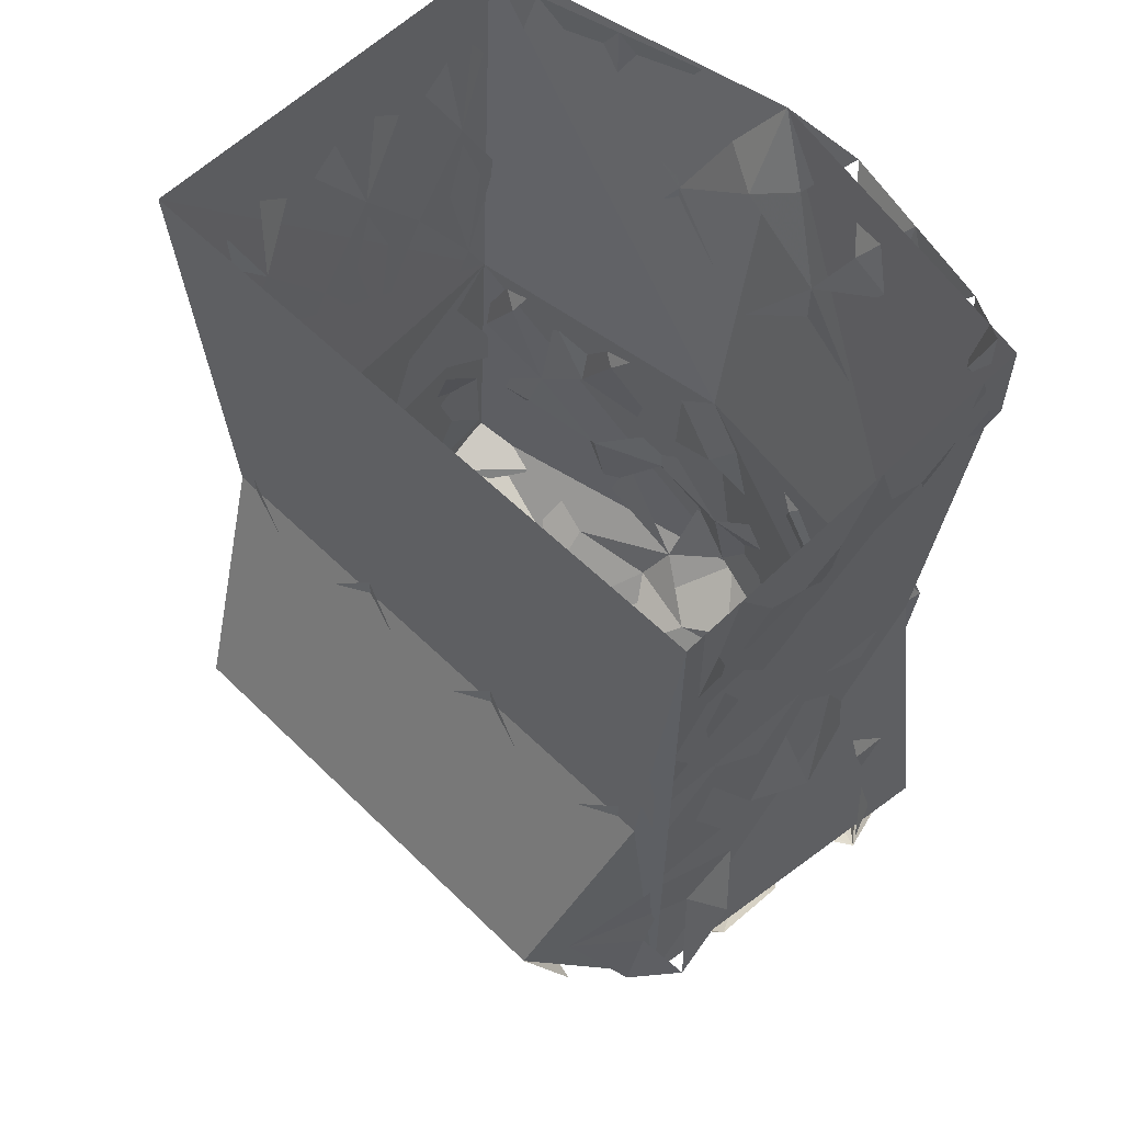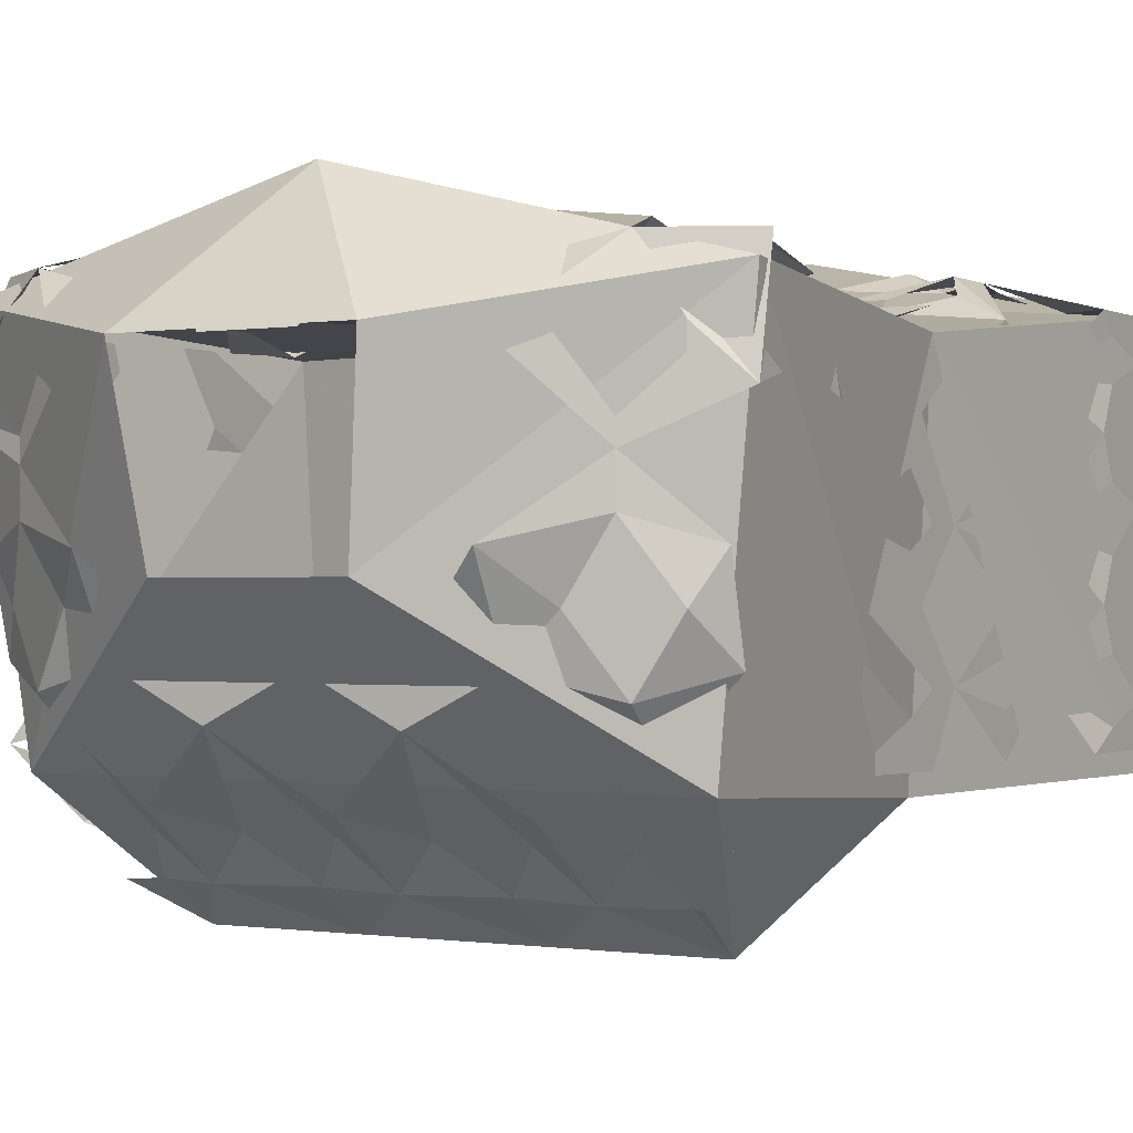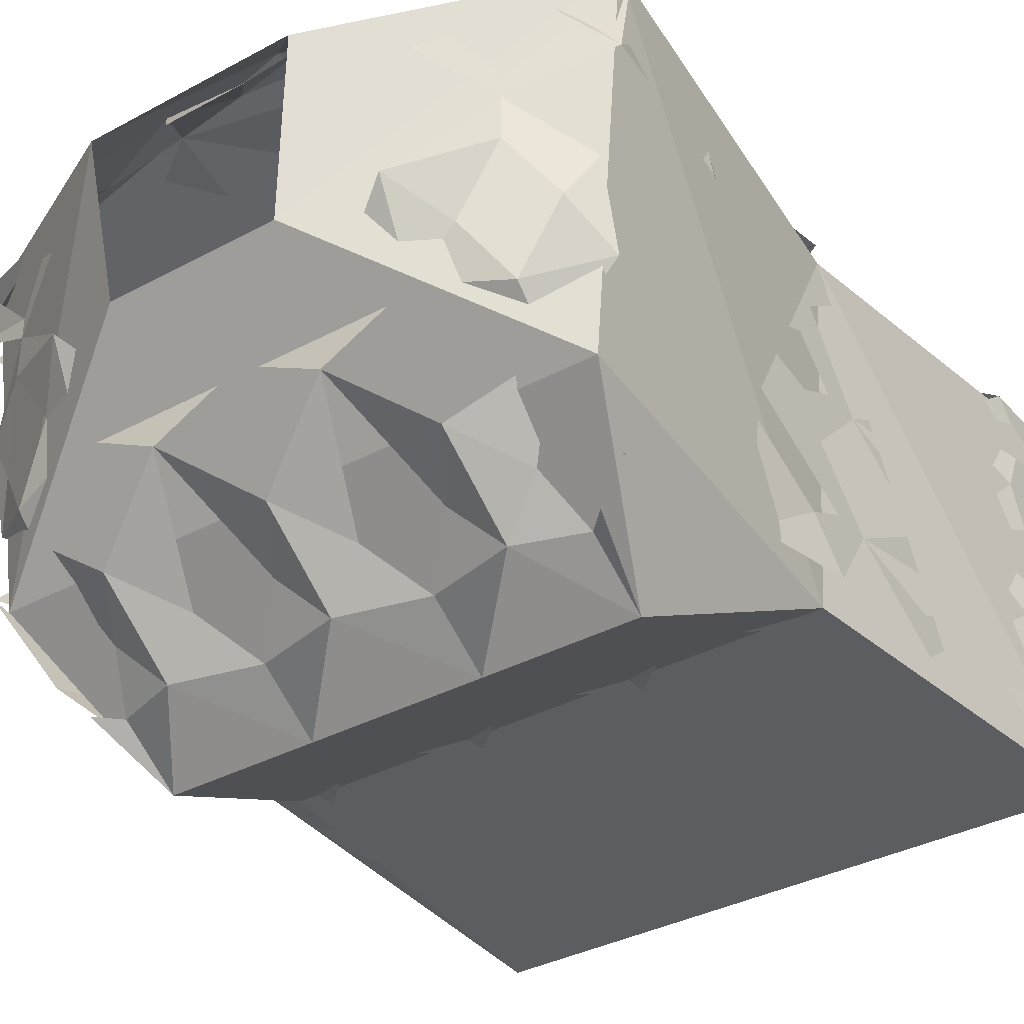
<metadata>
{"format":"obj","ext":"obj","renderer":"f3d","projection":"perspective","resolution":1024,"background":"white","views":[{"elev":59.3,"azim":-135.0,"up":"+Y"},{"elev":-0.5,"azim":30.3,"up":"+Z"},{"elev":-35.5,"azim":35.5,"up":"+Z"}]}
</metadata>
<code>
v 0.03125 -1.07 -0.08594
v 0.04688 -1.031 -0.08594
v 0.0625 -1.047 -0.08594
v 0.0625 -1.031 -0.08594
v 0.07812 -1.031 -0.08594
v 0.09375 -1.07 -0.08594
v 0 -1.047 -0.08594
v 0.01562 -1.031 -0.08594
v 0 -1.031 -0.08594
v 0.03125 -1.008 -0.08594
v 0.03125 -0.9844 -0.08594
v -0.09375 -1.07 -0.08594
v -0.07812 -1.031 -0.08594
v -0.0625 -1.047 -0.08594
v -0.0625 -1.031 -0.08594
v -0.04688 -1.031 -0.08594
v -0.03125 -1.07 -0.08594
v -0.01562 -1.031 -0.08594
v -0.03125 -1.008 -0.08594
v -0.03125 -0.9844 -0.08594
v 0 -1.188 -0.1094
v 0.03125 -1.156 -0.125
v 0.03125 -1.18 -0.1094
v 0.01562 -1.195 -0.09375
v 0 -1.219 -0.08594
v -0.01562 -1.195 -0.09375
v -0.03125 -1.18 -0.1094
v -0.03125 -1.156 -0.125
v -0.0625 -1.188 -0.1094
v -0.04688 -1.195 -0.09375
v -0.0625 -1.219 -0.08594
v -0.07812 -1.195 -0.09375
v -0.08594 -1.18 -0.1094
v -0.08594 -1.156 -0.125
v -0.09375 -1.188 -0.1094
v 0.0625 -1.188 -0.1094
v 0.04688 -1.195 -0.09375
v 0.0625 -1.219 -0.08594
v 0.03125 -1.234 -0.0625
v 0.08594 -1.156 -0.125
v 0.08594 -1.18 -0.1094
v 0.07812 -1.195 -0.09375
v 0.09375 -1.211 -0.07031
v 0.09375 -1.188 -0.1094
v -0.09375 -1.219 -0.0625
v -0.03125 -1.234 -0.0625
v 0 -1.102 -0.09375
v 0.03125 -1.086 -0.08594
v 0.01562 -1.109 -0.09375
v 0 -1.125 -0.1016
v -0.01562 -1.109 -0.09375
v -0.03125 -1.086 -0.08594
v -0.0625 -1.102 -0.09375
v -0.04688 -1.109 -0.09375
v -0.0625 -1.125 -0.1016
v -0.07812 -1.109 -0.09375
v -0.09375 -1.086 -0.08594
v 0.0625 -1.102 -0.09375
v 0.04688 -1.109 -0.09375
v 0.0625 -1.125 -0.1016
v 0.09375 -1.086 -0.08594
v 0.07812 -1.109 -0.09375
v 0.1094 -1.062 -0.007812
v 0.1094 -1.023 0
v 0.1094 -1.023 0.01562
v 0.1094 -1 -0.007812
v 0.1094 -0.9922 -0.007812
v 0.1094 -1.023 -0.03125
v 0.1094 -1.023 -0.01562
v 0.1094 -1.062 0.03906
v 0.1094 -1.023 0.04688
v 0.1094 -1.023 0.05469
v 0.1094 -1 0.03906
v 0.1094 -0.9922 0.03906
v 0.1094 -1.023 0.03125
v 0.1094 -1.062 -0.05469
v 0.1094 -1.023 -0.04688
v 0.1094 -1.008 -0.05469
v 0.1094 -0.9922 -0.05469
v 0.1094 -1.023 -0.07812
v 0.1094 -1.023 -0.0625
v 0.05469 -1.023 0.0625
v 0.03906 -1.031 0.07031
v 0.03125 -1.062 0.0625
v 0.03125 -1.008 0.07031
v 0.03125 -0.9844 0.07031
v 0 -1.031 0.07031
v 0.007812 -1.031 0.07031
v 0.09375 -1.023 0.0625
v 0.08594 -1.062 0.05469
v 0.08594 -1.008 0.07031
v 0.08594 -0.9844 0.07031
v 0.07031 -1.023 0.0625
v -0.07031 -1.023 0.0625
v -0.08594 -1.023 0.0625
v -0.09375 -1.062 0.05469
v -0.09375 -1.008 0.07031
v -0.09375 -0.9844 0.07031
v -0.1094 -1.023 0.04688
v -0.1016 -1.023 0.0625
v -0.02344 -1.031 0.07031
v -0.03125 -1.062 0.0625
v -0.03125 -1.008 0.07031
v -0.03125 -0.9844 0.07031
v -0.04688 -1.031 0.07031
v 0.03125 -1.164 0.07031
v 0.03125 -1.141 0.07031
v 0 -1.172 0.07031
v 0.01562 -1.188 0.07812
v 0 -1.211 0.07812
v 0.02344 -1.227 0.07031
v 0.0625 -1.172 0.0625
v 0.04688 -1.188 0.07031
v 0.0625 -1.211 0.07031
v 0.07812 -1.188 0.07031
v 0.09375 -1.164 0.05469
v 0.08594 -1.141 0.05469
v 0.1172 -1.172 0.05469
v 0.1094 -1.188 0.0625
v 0.1172 -1.203 0.0625
v 0.09375 -1.227 0.0625
v -0.09375 -1.164 0.05469
v -0.09375 -1.141 0.05469
v -0.1172 -1.172 0.05469
v -0.1016 -1.188 0.0625
v -0.1172 -1.211 0.0625
v -0.09375 -1.227 0.0625
v -0.125 -1.227 0.02344
v -0.1094 -1.234 0.03906
v -0.1094 -1.234 0.03125
v -0.09375 -1.234 0.01562
v -0.09375 -1.234 0.007812
v -0.0625 -1.25 0.03906
v -0.07812 -1.242 0.03906
v -0.07812 -1.242 0.04688
v -0.0625 -1.234 0.05469
v -0.04688 -1.258 0.03906
v -0.03125 -1.242 0.0625
v -0.03906 -1.227 0.07031
v 0 -1.242 0.05469
v 0.01562 -1.258 0.03906
v 0.03125 -1.242 0.0625
v 0.0625 -1.234 0.05469
v 0.04688 -1.258 0.03906
v 0.0625 -1.25 0.03906
v 0.07812 -1.242 0.04688
v -0.0625 -1.172 0.0625
v -0.07812 -1.188 0.07031
v -0.0625 -1.211 0.07031
v -0.04688 -1.188 0.07031
v -0.03125 -1.164 0.07031
v -0.03125 -1.141 0.07031
v -0.01562 -1.188 0.07812
v 0.03125 -1.078 0.0625
v 0 -1.078 0.0625
v 0.01562 -1.094 0.0625
v 0 -1.117 0.0625
v 0.0625 -1.078 0.0625
v 0.04688 -1.094 0.05469
v 0.0625 -1.117 0.05469
v 0.07812 -1.094 0.05469
v 0.08594 -1.078 0.05469
v 0.1094 -1.078 0.05469
v 0.09375 -1.094 0.04688
v 0.1094 -1.117 0.04688
v -0.09375 -1.078 0.05469
v -0.1094 -1.078 0.05469
v -0.1016 -1.094 0.04688
v -0.1094 -1.117 0.04688
v -0.0625 -1.078 0.0625
v -0.07812 -1.094 0.05469
v -0.0625 -1.117 0.05469
v -0.04688 -1.094 0.05469
v -0.03125 -1.078 0.0625
v -0.01562 -1.094 0.0625
v -0.01562 -1.258 0.03906
v 0.125 -1.219 0.02344
v 0.125 -1.211 0.0625
v 0.1094 -1.227 0.03906
v 0.1094 -1.227 0.03125
v 0.09375 -1.234 0.01562
v 0.09375 -1.234 0.007812
v 0.07812 -1.242 0.03906
v -0.1172 -1.211 -0.04688
v -0.09375 -1.227 -0.05469
v -0.1094 -1.219 -0.03125
v -0.1172 -1.219 -0.01562
v -0.09375 -1.234 -0.007812
v -0.0625 -1.25 -0.01562
v -0.07812 -1.234 -0.03125
v -0.0625 -1.234 -0.04688
v -0.04688 -1.242 -0.03125
v -0.03125 -1.234 -0.04688
v 0 -1.234 -0.04688
v -0.01562 -1.242 -0.03125
v 0 -1.25 -0.02344
v 0.01562 -1.242 -0.03125
v 0.03125 -1.234 -0.04688
v 0.0625 -1.234 -0.04688
v 0.04688 -1.242 -0.03125
v 0.0625 -1.25 -0.01562
v 0.07812 -1.234 -0.03125
v 0.09375 -1.234 -0.007812
v 0.1172 -1.219 -0.01562
v 0.1094 -1.227 -0.03125
v 0.1172 -1.211 -0.04688
v 0.09375 -1.227 -0.05469
v 0.1094 -1.078 -0.07812
v 0.1094 -1.078 -0.05469
v 0.1094 -1.094 -0.0625
v 0.1016 -1.117 -0.07812
v 0.1094 -1.125 -0.04688
v 0.1094 -1.133 0.02344
v 0.1172 -1.164 0.04688
v 0.1172 -1.156 0.02344
v 0.1172 -1.18 0.03125
v 0.1172 -1.195 0.04688
v 0.1094 -1.086 0.02344
v 0.1094 -1.078 0.04688
v 0.1094 -1.094 0.03125
v 0.1094 -1.125 0.02344
v 0.1094 -1.094 0.007812
v 0.1094 -1.078 -0.007812
v 0.1094 -1.086 -0.03125
v 0.1094 -1.094 -0.01562
v 0.1094 -1.125 -0.03125
v 0.1094 -1.094 -0.04688
v -0.1094 -1.062 -0.08594
v -0.1094 -1.039 -0.08594
v -0.09375 -1.039 -0.08594
v -0.09375 -1.008 -0.08594
v -0.09375 -0.9844 -0.08594
v 0.09375 -1.039 -0.08594
v 0.1016 -1.039 -0.08594
v 0.1016 -1.062 -0.08594
v 0.09375 -1.008 -0.08594
v 0.1016 -1.008 -0.08594
v 0.09375 -0.9844 -0.08594
v 0.09375 -1.117 -0.09375
v 0.08594 -1.109 -0.09375
v 0.09375 -1.102 -0.08594
v -0.09375 -1.102 -0.08594
v -0.08594 -1.109 -0.09375
v -0.09375 -1.117 -0.09375
v 0.08594 -1.156 -0.1094
v 0.1016 -1.125 -0.07812
v 0.1016 -1.148 -0.07812
v 0.1016 -1.164 -0.08594
v 0.1016 -1.188 -0.09375
v 0.1094 -1.211 -0.07031
v -0.1094 -1.023 0.01562
v -0.1094 -1.023 0
v -0.1094 -1.062 -0.007812
v -0.1094 -1 -0.007812
v -0.1094 -0.9922 -0.007812
v -0.1094 -1.023 -0.03125
v -0.1094 -1.023 -0.01562
v -0.1094 -1.023 0.05469
v -0.1094 -1.062 0.03906
v -0.1094 -1 0.03906
v -0.1094 -0.9922 0.03906
v -0.1094 -1.023 0.03125
v -0.1094 -1.023 -0.04688
v -0.1094 -1.062 -0.05469
v -0.1094 -1.008 -0.05469
v -0.1094 -0.9922 -0.05469
v -0.1094 -1.023 -0.07812
v -0.1094 -1.023 -0.0625
v -0.1094 -1.078 -0.05469
v -0.1094 -1.078 -0.07812
v -0.1094 -1.094 -0.0625
v -0.1094 -1.117 -0.07812
v -0.1094 -1.125 -0.04688
v -0.1172 -1.156 0.02344
v -0.1172 -1.164 0.04688
v -0.1094 -1.133 0.02344
v -0.1172 -1.18 0.03125
v -0.1172 -1.195 0.04688
v -0.125 -1.219 0.02344
v -0.1094 -1.078 0.04688
v -0.1094 -1.086 0.02344
v -0.1094 -1.094 0.03125
v -0.1094 -1.125 0.02344
v -0.1094 -1.141 0.04688
v -0.1094 -1.125 0.04688
v -0.1094 -1.086 -0.03125
v -0.1094 -1.094 -0.04688
v -0.1094 -1.125 -0.03125
v -0.1094 -1.094 -0.01562
v -0.1094 -1.078 -0.007812
v -0.1094 -1.094 0.007812
v -0.1172 -1.133 -0.007812
v 0.1016 -1.156 -0.03906
v 0.1016 -1.164 -0.0625
v 0.1094 -1.188 -0.04688
v -0.1094 -1.148 -0.07812
v -0.1094 -1.125 -0.07812
v -0.09375 -1.156 -0.1094
v -0.1094 -1.164 -0.08594
v -0.1094 -1.188 -0.09375
v -0.1172 -1.211 -0.07031
v -0.1094 -1.156 -0.03906
v -0.1094 -1.164 -0.0625
v -0.1172 -1.188 -0.04688
v 0.1094 -1.125 0.04688
v 0.1094 -1.141 0.04688
v 0.1094 -1.133 -0.007812
v 0.1172 -0.9531 0.007812
v 0.1172 -0.9609 0.02344
v 0.1172 -0.9297 0.02344
v 0.1172 -0.9531 0.03906
v 0.1172 -0.9609 -0.03125
v 0.1172 -0.9531 -0.01562
v 0.1172 -0.9297 -0.03125
v 0.1172 -0.9297 0
v -0.03906 -1.266 0.03906
v 0.03906 -1.266 0.03906
v 0 -1.227 0.08594
v -0.125 -1.219 0.05469
v -0.1094 -1.211 -0.07812
v -0.03125 -1.258 -0.02344
v 0.03125 -1.258 -0.02344
v 0.1094 -1.211 -0.07812
v 0.125 -1.219 0.05469
v -0.1016 -1.078 -0.08594
v 0.1016 -1.078 -0.08594
v 0.1172 -0.9297 -0.08594
v 0.1172 -0.9297 0.0625
v 0 -0.9297 0.08594
v -0.1172 -0.9297 0.0625
v -0.1172 -0.9297 -0.08594
v 0.04688 -0.9375 -0.08594
v 0.0625 -0.9609 -0.08594
v 0.0625 -0.9375 -0.08594
v 0.07812 -0.9375 -0.08594
v 0 -0.9609 -0.08594
v 0.01562 -0.9375 -0.08594
v 0 -0.9375 -0.08594
v 0.03125 -0.9297 -0.08594
v 0.1016 -0.9375 -0.08594
v 0.1094 -0.9609 -0.08594
v 0.1094 -0.9375 -0.08594
v 0.09375 -0.9297 -0.08594
v -0.07812 -0.9375 -0.08594
v -0.0625 -0.9609 -0.08594
v -0.0625 -0.9375 -0.08594
v -0.04688 -0.9375 -0.08594
v -0.1094 -0.9609 -0.08594
v -0.1016 -0.9375 -0.08594
v -0.1094 -0.9375 -0.08594
v -0.09375 -0.9297 -0.08594
v -0.01562 -0.9375 -0.08594
v -0.03125 -0.9297 -0.08594
v 0.1172 -0.9531 0.05469
v 0.1172 -0.9609 0.0625
v 0.1016 -0.9531 0.0625
v 0.1172 -0.9531 -0.04688
v 0.1172 -0.9297 -0.0625
v 0.1172 -0.9688 -0.07812
v 0.1172 -0.9531 -0.07031
v 0.1172 -0.9297 -0.07812
v 0.1172 -0.9297 0.04688
v -0.1172 -0.9609 0.02344
v -0.1172 -0.9531 0.007812
v -0.1172 -0.9297 0.02344
v -0.1172 -0.9297 0
v -0.1172 -0.9531 -0.01562
v -0.1172 -0.9609 -0.03125
v -0.1172 -0.9297 -0.03125
v -0.1172 -0.9531 -0.04688
v -0.1172 -0.9609 0.0625
v -0.1172 -0.9531 0.05469
v -0.1172 -0.9297 0.04688
v -0.1172 -0.9531 0.03906
v -0.1172 -0.9531 -0.07031
v -0.1172 -0.9688 -0.07812
v -0.1172 -0.9297 -0.07812
v -0.1172 -0.9297 -0.0625
v 0.0625 -0.9609 0.07031
v 0.04688 -0.9531 0.07812
v 0.0625 -0.9297 0.07031
v 0.03125 -0.9297 0.07812
v 0.01562 -0.9531 0.07812
v 0 -0.9609 0.07031
v -0.01562 -0.9531 0.07812
v 0.07812 -0.9531 0.07031
v 0.09375 -0.9297 0.0625
v -0.0625 -0.9609 0.07031
v -0.07812 -0.9531 0.07031
v -0.0625 -0.9297 0.07812
v -0.09375 -0.9297 0.07031
v -0.1016 -0.9531 0.0625
v -0.1094 -0.9531 0.0625
v -0.1094 -0.9297 0.0625
v -0.04688 -0.9531 0.07031
v -0.03125 -0.9297 0.08594
f 1 2 3
f 3 2 4
f 3 4 5
f 3 5 6
f 1 7 8
f 8 7 9
f 12 13 14
f 14 13 15
f 14 15 16
f 14 16 17
f 17 18 7
f 7 18 9
f 21 24 25
f 21 25 26
f 29 30 31
f 29 31 32
f 37 36 38
f 37 38 39
f 39 25 24
f 36 42 38
f 38 42 43
f 45 32 31
f 46 26 25
f 46 31 30
f 47 49 50
f 47 50 51
f 53 54 55
f 53 55 56
f 59 58 60
f 59 60 22
f 22 50 49
f 58 62 60
f 60 62 40
f 34 56 55
f 28 51 50
f 28 55 54
f 63 64 65
f 68 69 63
f 70 71 72
f 65 75 70
f 76 77 68
f 80 81 76
f 82 83 84
f 88 87 84
f 72 89 90
f 93 82 90
f 94 95 96
f 100 99 96
f 87 101 102
f 105 94 102
f 109 108 110
f 109 110 111
f 112 113 114
f 112 114 115
f 120 119 121
f 114 113 111
f 115 114 121
f 125 126 127
f 127 128 129
f 129 128 130
f 130 128 131
f 131 128 132
f 131 132 133
f 131 133 134
f 134 133 135
f 135 133 127
f 127 133 136
f 136 133 137
f 136 137 138
f 140 138 141
f 140 141 142
f 143 142 144
f 143 144 145
f 143 145 146
f 143 146 121
f 147 148 149
f 147 149 150
f 108 153 110
f 110 153 139
f 149 148 127
f 150 149 139
f 156 155 157
f 156 157 107
f 158 159 160
f 158 160 161
f 165 164 117
f 160 159 107
f 161 160 117
f 168 169 123
f 170 171 172
f 170 172 173
f 155 175 157
f 157 175 152
f 172 171 123
f 173 172 152
f 176 141 138
f 177 121 179
f 177 179 180
f 177 180 181
f 177 181 182
f 182 181 145
f 145 181 183
f 145 183 146
f 184 185 186
f 184 186 187
f 187 186 188
f 187 188 132
f 132 188 189
f 189 188 190
f 189 190 191
f 189 191 192
f 195 194 196
f 196 194 197
f 200 199 201
f 201 199 202
f 201 202 203
f 201 203 182
f 182 203 204
f 204 203 205
f 204 205 206
f 206 205 207
f 199 207 202
f 185 191 190
f 208 210 211
f 211 210 212
f 216 217 177
f 218 220 221
f 218 221 222
f 224 225 226
f 224 226 227
f 245 248 249
f 249 248 250
f 251 252 253
f 257 256 253
f 258 99 259
f 262 251 259
f 256 263 264
f 268 267 264
f 271 270 272
f 271 272 273
f 278 277 279
f 282 281 283
f 282 283 284
f 282 284 285
f 286 287 288
f 286 288 289
f 281 291 283
f 283 291 292
f 294 293 295
f 294 295 250
f 299 298 300
f 299 300 301
f 302 303 304
f 304 303 301
f 221 220 305
f 221 305 306
f 307 226 225
f 222 221 307
f 289 288 292
f 67 308 309
f 309 308 310
f 309 310 311
f 309 311 74
f 67 312 313
f 313 312 314
f 11 332 333
f 333 332 334
f 333 334 335
f 333 335 238
f 11 336 337
f 337 336 338
f 238 340 341
f 232 344 345
f 345 344 346
f 345 346 347
f 345 347 20
f 232 348 349
f 20 352 336
f 336 352 338
f 74 354 355
f 355 356 92
f 79 357 312
f 312 357 314
f 79 359 360
f 360 359 361
f 363 364 255
f 364 363 365
f 367 368 255
f 368 367 369
f 368 369 370
f 368 370 266
f 371 372 261
f 374 363 261
f 363 374 365
f 375 376 266
f 376 375 377
f 379 380 86
f 380 379 381
f 383 384 86
f 384 383 329
f 384 329 385
f 384 385 104
f 386 379 92
f 379 386 381
f 388 389 98
f 389 388 390
f 392 393 98
f 395 388 104
f 388 395 390
f 8 9 10
f 10 9 11
f 10 11 4
f 10 4 2
f 9 18 19
f 9 19 20
f 20 19 15
f 15 19 16
f 21 22 23
f 21 23 24
f 21 26 27
f 21 27 28
f 28 27 29
f 29 27 30
f 29 32 33
f 29 33 34
f 34 33 35
f 22 36 23
f 23 36 37
f 36 40 41
f 36 41 42
f 40 44 41
f 47 1 48
f 47 48 49
f 47 51 52
f 47 52 17
f 17 52 53
f 53 52 54
f 53 56 57
f 53 57 12
f 1 58 48
f 48 58 59
f 58 6 61
f 58 61 62
f 65 64 66
f 65 66 67
f 67 66 68
f 68 66 69
f 72 71 73
f 72 73 74
f 74 73 65
f 65 73 75
f 68 77 78
f 68 78 79
f 79 78 80
f 80 78 81
f 83 82 85
f 85 82 86
f 85 86 87
f 85 87 88
f 89 72 91
f 91 72 92
f 91 92 82
f 91 82 93
f 95 94 97
f 97 94 98
f 97 98 99
f 97 99 100
f 101 87 103
f 103 87 104
f 103 104 94
f 103 94 105
f 106 107 108
f 106 108 109
f 106 112 107
f 112 106 113
f 112 115 116
f 112 116 117
f 117 116 118
f 118 116 119
f 118 119 120
f 122 123 124
f 122 124 125
f 125 124 126
f 127 126 128
f 136 138 139
f 139 138 140
f 140 142 111
f 111 142 143
f 122 147 123
f 147 122 148
f 147 150 151
f 147 151 152
f 152 151 108
f 108 151 153
f 154 84 155
f 154 155 156
f 154 158 84
f 158 154 159
f 158 161 162
f 158 162 90
f 90 162 163
f 163 162 164
f 163 164 165
f 166 96 167
f 166 167 168
f 168 167 169
f 166 170 96
f 170 166 171
f 170 173 174
f 170 174 102
f 102 174 155
f 155 174 175
f 121 177 178
f 184 45 185
f 192 191 193
f 193 191 46
f 193 46 194
f 193 194 195
f 197 194 198
f 198 194 39
f 198 39 199
f 198 199 200
f 206 207 43
f 43 207 199
f 45 191 185
f 208 76 209
f 208 209 210
f 213 214 215
f 215 214 216
f 216 214 217
f 218 70 219
f 218 219 220
f 218 222 223
f 218 223 63
f 63 223 224
f 224 223 225
f 224 227 209
f 224 209 76
f 228 229 230
f 230 229 231
f 231 229 232
f 231 232 15
f 231 15 13
f 233 234 235
f 234 233 236
f 234 236 237
f 237 236 238
f 238 236 4
f 4 236 5
f 239 240 241
f 242 243 244
f 245 246 247
f 245 247 248
f 252 251 254
f 254 251 255
f 254 255 256
f 254 256 257
f 99 258 260
f 260 258 261
f 260 261 251
f 260 251 262
f 263 256 265
f 265 256 266
f 265 266 267
f 265 267 268
f 269 264 270
f 269 270 271
f 274 275 276
f 275 274 277
f 275 277 278
f 280 259 281
f 280 281 282
f 269 286 264
f 286 269 287
f 286 289 290
f 286 290 253
f 253 290 281
f 281 290 291
f 247 246 293
f 247 293 294
f 296 297 298
f 296 298 299
f 302 297 296
f 302 296 303
f 313 314 315
f 337 338 339
f 341 340 342
f 342 340 343
f 349 348 350
f 349 350 351
f 338 352 353
f 351 346 344
f 346 353 347
f 339 334 332
f 334 343 335
f 355 354 328
f 355 328 356
f 314 357 358
f 360 361 358
f 315 310 308
f 310 362 311
f 362 328 354
f 364 365 366
f 372 371 330
f 372 330 373
f 365 374 373
f 377 375 378
f 369 378 370
f 366 369 367
f 380 381 382
f 381 386 387
f 389 390 391
f 393 392 394
f 394 392 391
f 390 395 396
f 356 328 387
f 382 329 383
f 329 396 385
f 316 317 318
f 316 318 317
f 316 317 318
f 316 318 319
f 316 319 320
f 316 320 321
f 321 320 322
f 322 320 323
f 322 323 324
f 322 324 317
f 317 324 318
f 318 324 219
f 318 219 155
f 318 155 319
f 318 319 316
f 316 319 320
f 316 320 321
f 321 320 322
f 322 320 323
f 322 323 324
f 322 324 317
f 317 324 318
f 318 324 219
f 318 219 155
f 318 155 319
f 319 155 280
f 319 280 320
f 320 280 325
f 320 325 34
f 320 34 323
f 323 34 40
f 323 40 326
f 323 326 324
f 324 326 219
f 219 326 327
f 219 327 328
f 219 328 155
f 155 328 329
f 155 329 280
f 155 280 319
f 319 280 320
f 320 280 325
f 320 325 34
f 320 34 323
f 323 34 40
f 323 40 326
f 323 326 324
f 324 326 219
f 219 326 327
f 219 327 328
f 219 328 155
f 155 328 329
f 155 329 280
f 280 329 330
f 280 330 325
f 325 330 331
f 325 331 326
f 325 326 40
f 325 40 34
f 40 325 326
f 326 325 331
f 326 331 327
f 325 320 331
f 317 316 318
f 40 34 325
f 326 331 327
f 280 329 330
f 280 330 325
f 325 330 331
f 325 320 331

</code>
